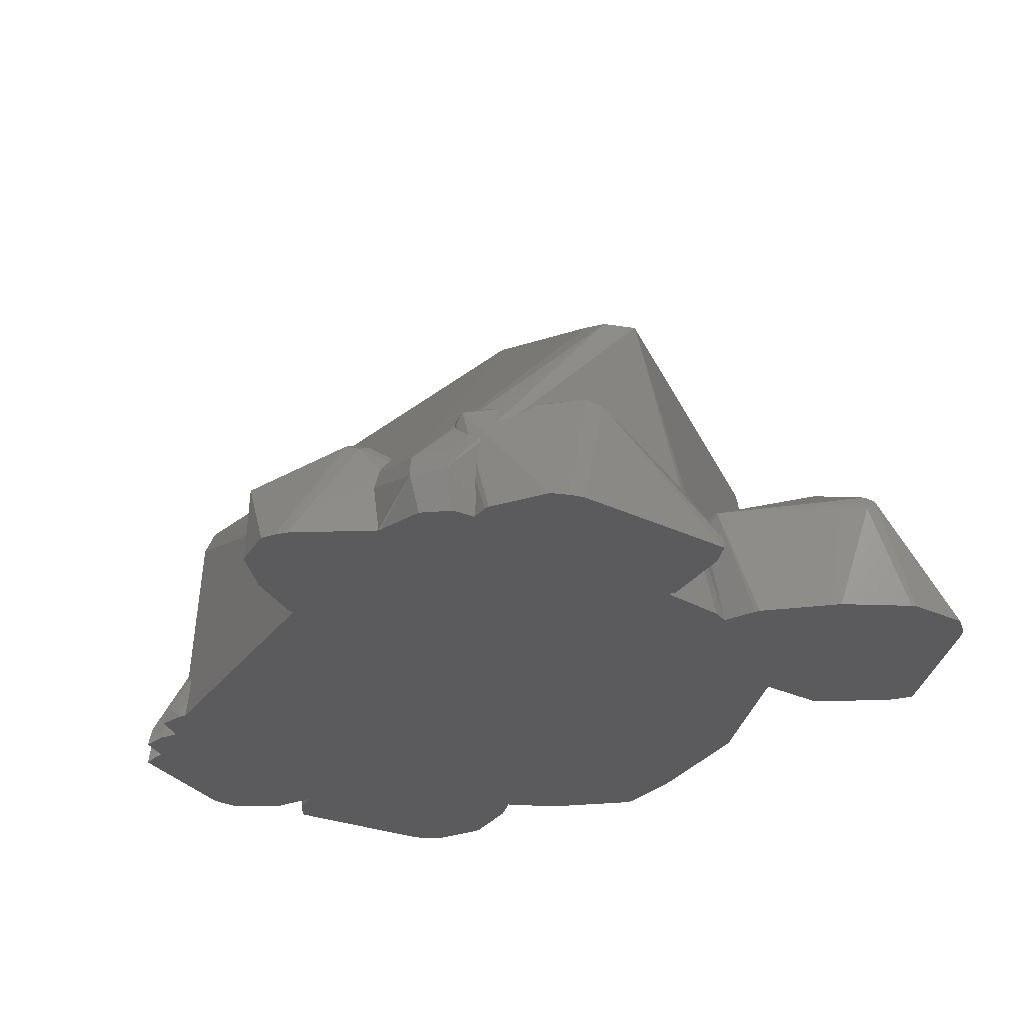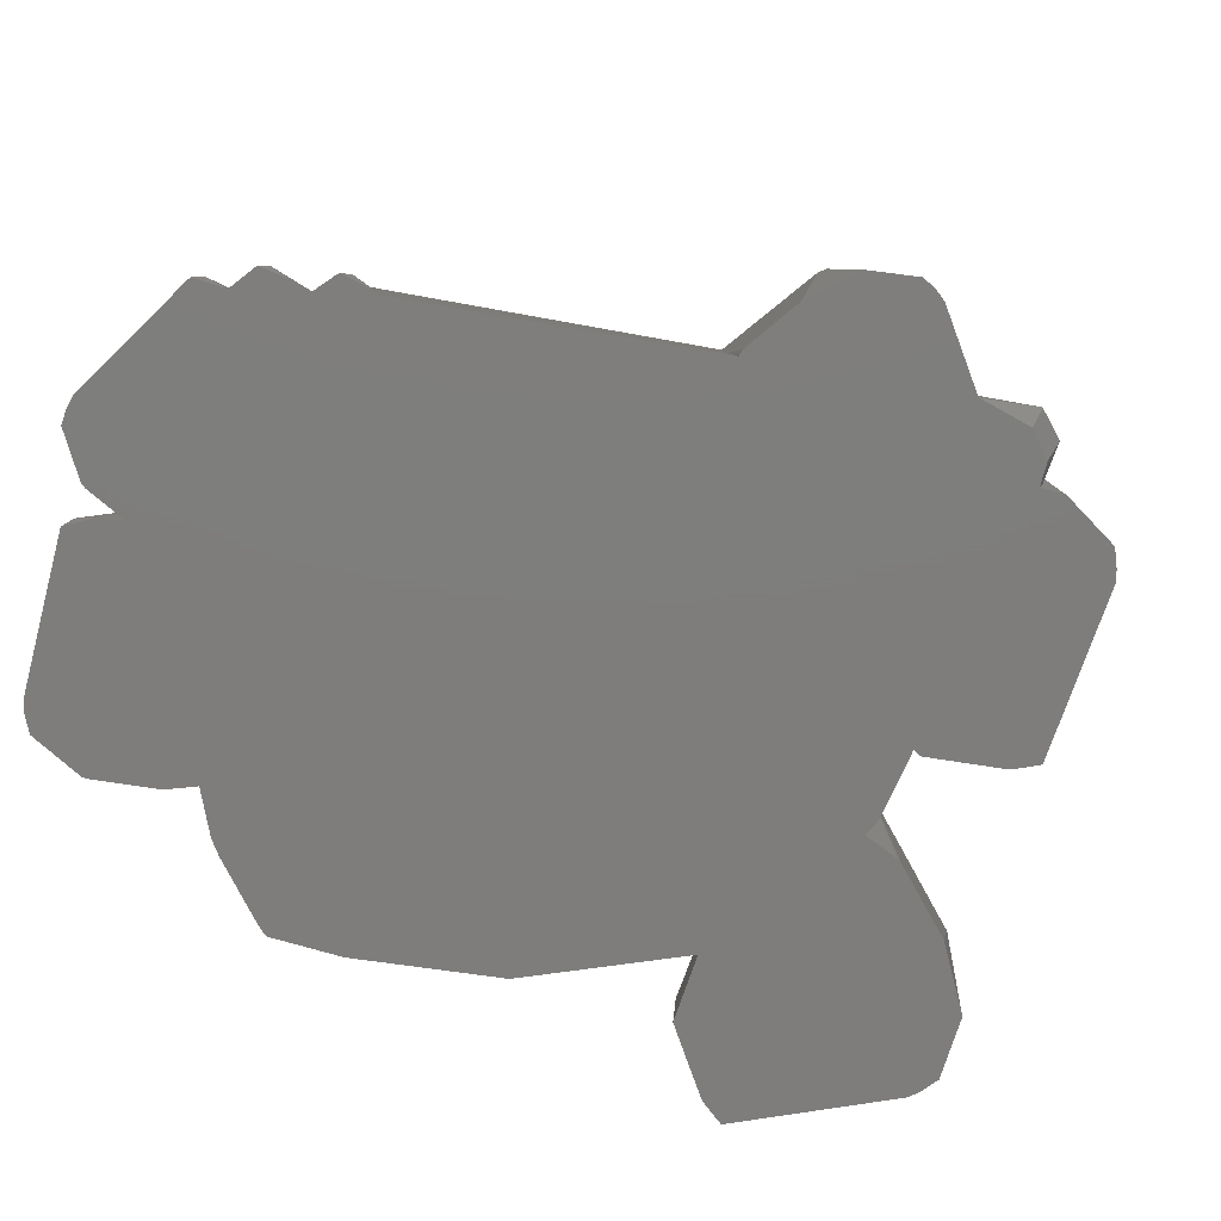
<metadata>
{"format":"stl","ext":"stl","renderer":"f3d","projection":"perspective","resolution":1024,"background":"white","views":[{"elev":-27.2,"azim":-66.8,"up":"+Z"},{"elev":-77.4,"azim":-139.0,"up":"+Z"}]}
</metadata>
<code>
# stl→obj: 330 verts, 656 faces
v 0.01822 0.9338 -0.4933
v 0.03344 0.9635 -0.5
v 0.02105 0.9376 -0.5
v 0.03201 0.9711 -0.4663
v 0.01462 0.8219 -0.3161
v 0.02004 0.8462 -0.315
v 0.009659 0.8384 -0.3443
v 0.01724 0.8224 -0.3077
v 0.2215 0.881 -0.2233
v 0.2069 0.8581 -0.2098
v 0.2292 0.8591 -0.2069
v 0.2578 0.8703 -0.2142
v 0.2557 0.8677 -0.2087
v 0.2581 0.8701 -0.214
v 0.1996 0.8582 -0.2144
v 0.1577 0.85 -0.2325
v 0.0123 0.8819 -0.5
v 0.01746 0.9277 -0.5
v 0.008307 0.8339 -0.3895
v 0.007299 0.8206 -0.3508
v 0.007136 0.8206 -0.3638
v 0.2128 0.8866 -0.2375
v 0.2088 0.887 -0.2396
v 0.1175 0.9486 -0.3931
v 0.1148 0.9317 -0.3602
v 0.05197 0.9912 -0.5
v 0.04627 0.9903 -0.5
v 0.2253 0.8845 -0.231
v 0.1187 0.9592 -0.4176
v 0.1213 0.9721 -0.4475
v 0.1258 0.9947 -0.5
v 0.2506 0.8598 -0.204
v 0.2589 0.8599 -0.207
v 0.2634 0.8661 -0.2113
v 0.264 0.8651 -0.2111
v 0.2662 0.86 -0.21
v 0.2494 0.8599 -0.2043
v 0.007567 0.8206 -0.3388
v 0.1182 0.8766 -0.2876
v 0.1124 0.8771 -0.292
v 0.1095 0.8786 -0.2958
v 0.1085 0.89 -0.3111
v 0.1074 0.9031 -0.3286
v 0.1099 0.9135 -0.3401
v 1.06 0.585 -0.5
v 1.002 0.3766 -0.2462
v 1.042 0.4485 -0.5
v 0.8142 0.5973 -0.1509
v 1.039 0.6237 -0.5
v 0.7842 0.2142 -0.2446
v 0.9784 0.3692 -0.2288
v 0.7811 0.2145 -0.2401
v 0.7619 0.6168 -0.1479
v 0.7444 0.4499 -0.1128
v 0.7809 0.5854 -0.1332
v 0.7129 0.8602 -0.5
v 0.6849 0.856 -0.4655
v 0.7953 0.6287 -0.1655
v 0.7085 0.8626 -0.5
v 1.019 0.6477 -0.5
v 0.568 0.7079 -0.2603
v 0.5717 0.7168 -0.2609
v 0.788 0.2142 -0.2506
v 0.9918 0.3585 -0.2683
v 1.023 0.6439 -0.5
v 0.6004 0.7844 -0.5
v 0.6512 0.8349 -0.4925
v 0.6462 0.8301 -0.5
v 0.6092 0.792 -0.4029
v 0.5876 0.7414 -0.2743
v 0.5868 0.7404 -0.273
v 1.036 0.4382 -0.5
v 0.5628 0.681 -0.2701
v 0.557 0.6554 -0.2803
v 0.5472 0.6319 -0.2945
v 0.6624 0.3718 -0.2125
v 0.6117 0.7868 -0.3598
v 0.6113 0.789 -0.3692
v 0.6077 0.7771 -0.3312
v 0.5964 0.7497 -0.2885
v 0.584 0.7357 -0.2706
v 0.7744 0.447 -0.1204
v 0.8503 0.2587 -0.3941
v 0.8579 0.2642 -0.4144
v 0.9321 0.3169 -0.5
v 0.8703 0.2732 -0.5
v 0.6563 0.8364 -0.5
v 0.6971 0.2962 -0.1904
v 0.7019 0.2892 -0.1909
v 0.7236 0.2623 -0.1979
v 0.7326 0.2541 -0.2037
v 0.5304 1.033 -0.5
v 0.6193 0.827 -0.2714
v 0.5649 1.013 -0.5
v 0.3722 0.9066 -0.1852
v 0.603 0.8081 -0.254
v 0.4117 0.7729 -0.1577
v 0.5062 1.042 -0.5
v 0.6199 0.8061 -0.2935
v 0.5391 0.6197 -0.2695
v 0.5429 0.6216 -0.2774
v 0.1682 1.061 -0.5
v 0.1464 1.043 -0.4659
v 0.3395 0.9234 -0.1998
v 0.1627 1.061 -0.5
v 0.5012 1.043 -0.5
v 0.1288 1.008 -0.493
v 0.1273 1.001 -0.5
v 0.3174 0.8957 -0.1822
v 0.3501 0.879 -0.1676
v 0.3847 0.7596 -0.15
v 0.3788 0.7373 -0.1703
v 0.3943 0.7215 -0.169
v 0.1113 0.8796 -0.2911
v 0.3373 0.7804 -0.1745
v 0.6164 0.8998 -0.5
v 0.6168 0.888 -0.5
v 0.5358 0.6191 -0.2637
v 0.1322 1.011 -0.5
v 0.1181 0.9095 -0.3005
v 0.4076 0.7129 -0.1733
v 0.3967 0.7197 -0.1696
v 0.2823 0.8571 -0.2016
v 0.1497 1.04 -0.5
v 0.4363 0.7004 -0.1892
v 0.4382 0.6987 -0.1905
v -0.7856 -0.05958 -0.2257
v -0.8007 -0.1211 -0.3097
v -0.7961 -0.121 -0.3013
v -0.8026 -0.1215 -0.3135
v -0.7941 -0.1222 -0.2987
v -0.6853 0.05846 -0.1857
v -0.7491 -0.03204 -0.1934
v -0.6622 0.03907 -0.1781
v -0.5439 0.2266 -0.3991
v -0.7879 0.2218 -0.3125
v -0.5303 0.2272 -0.2893
v -0.7281 0.2226 -0.5
v -0.578 0.2257 -0.5
v -0.8667 0.1848 -0.5
v -0.9432 0.09891 -0.5
v -0.8068 0.2129 -0.2904
v -0.7514 -0.06871 -0.208
v -0.7527 -0.1227 -0.2575
v -0.7338 -0.1194 -0.2402
v -0.856 0.1899 -0.5
v -0.5613 0.2202 -0.5
v -0.567 0.2226 -0.5
v -0.552 0.2239 -0.4475
v -0.5307 0.2265 -0.2874
v -0.7829 0.2055 -0.273
v -0.5312 0.2257 -0.2859
v -0.7833 -0.02291 -0.211
v -0.9468 0.06309 -0.5
v -0.61 0.09169 -0.2121
v -0.6115 0.08208 -0.2092
v -0.6005 0.1137 -0.2212
v -0.5988 0.1182 -0.2237
v -0.5824 0.1557 -0.244
v -0.8248 -0.1218 -0.3625
v -0.9444 0.03224 -0.5
v -0.8722 -0.1599 -0.4978
v -0.8725 -0.1619 -0.5
v -0.6279 0.04429 -0.2086
v -0.6621 -0.0284 -0.21
v -0.7266 -0.1143 -0.2354
v -0.9452 0.03737 -0.5
v -0.6127 0.07694 -0.2082
v -0.5811 0.1589 -0.2459
v -0.0624 0.8731 -0.5
v -0.07887 0.844 -0.5
v -0.08083 0.8515 -0.4661
v -0.06786 0.8718 -0.5
v -0.08939 0.8175 -0.5
v -0.09239 0.8071 -0.5
v -0.09202 0.8134 -0.4931
v -0.09289 0.7863 -0.4592
v -0.09279 0.785 -0.4496
v -0.09227 0.785 -0.4451
v -0.08748 0.7849 -0.4044
v -0.0931 0.7919 -0.5
v -0.02844 0.8136 -0.3793
v -0.07109 0.8042 -0.4003
v 0.0003169 0.8192 -0.3643
v -0.08283 0.7885 -0.3899
v -0.08302 0.7884 -0.3905
v -0.6227 -0.5708 -0.1241
v -0.8617 -0.6208 -0.5
v -0.8441 -0.6395 -0.5
v -0.3561 -0.707 -0.2628
v -0.4618 -0.8347 -0.4651
v -0.3432 -0.7061 -0.2921
v -0.8357 -0.3308 -0.2581
v -0.8406 -0.339 -0.2664
v -0.8379 -0.3327 -0.2486
v -0.8573 -0.3913 -0.4715
v -0.8765 -0.4227 -0.5
v -0.8637 -0.3928 -0.4167
v -0.8499 -0.3848 -0.5
v -0.601 -0.6004 -0.1387
v -0.5689 -0.5856 -0.1211
v -0.8026 -0.3125 -0.2263
v -0.8237 -0.3421 -0.2091
v -0.7849 -0.3061 -0.2114
v -0.8467 -0.3516 -0.2265
v -0.8888 -0.5812 -0.5
v -0.8654 -0.3957 -0.3736
v -0.8814 -0.4335 -0.5
v -0.8579 -0.4008 -0.3049
v -0.8551 -0.3713 -0.2923
v -0.8597 -0.4026 -0.3202
v -0.8192 -0.421 -0.2538
v -0.7811 -0.4158 -0.1965
v -0.7693 -0.4528 -0.215
v -0.7124 -0.4831 -0.1651
v -0.8535 -0.3678 -0.2889
v -0.3367 -0.6834 -0.2534
v -0.3226 -0.6515 -0.2909
v -0.3238 -0.6824 -0.2827
v -0.322 -0.6516 -0.2924
v -0.8402 -0.643 -0.5
v -0.4301 -0.8107 -0.4922
v -0.4353 -0.8127 -0.5
v -0.4253 -0.8051 -0.5
v -0.8127 -0.3175 -0.2342
v -0.8267 -0.3231 -0.2477
v -0.8316 -0.3273 -0.2518
v -0.4892 -0.8417 -0.5
v -0.3346 -0.6482 -0.2646
v -0.3797 -0.631 -0.2215
v -0.5682 -0.5534 -0.1144
v -0.78 -0.3918 -0.1906
v -0.7814 -0.413 -0.1961
v -0.6897 -0.4945 -0.1525
v -0.7807 -0.3354 -0.1958
v -0.7738 -0.3558 -0.1834
v -0.5906 -0.556 -0.1065
v -0.5887 -0.5448 -0.1048
v -0.5909 -0.5437 -0.1052
v -0.3039 -0.6615 -0.5
v -0.3146 -0.6745 -0.5
v -0.3035 -0.6484 -0.5
v -0.3033 -0.6431 -0.5
v -0.4673 -0.8325 -0.5
v -0.485 -0.8435 -0.5
v -0.6161 -0.5312 -0.1163
v -0.7816 -0.3673 -0.1889
v 0.2732 -0.9997 -0.1433
v 0.1981 -1.227 -0.5
v 0.5351 -1.016 -0.5
v -0.05603 -1.072 -0.2125
v -0.1467 -0.723 -0.2282
v -0.05856 -1.097 -0.2299
v -0.1263 -0.801 -0.5
v -0.1327 -0.683 -0.2712
v -0.1091 -0.7178 -0.5
v 0.2754 -0.9643 -0.1257
v 0.4805 -0.8367 -0.2657
v 0.2716 -0.677 -0.3481
v 0.4689 -0.8084 -0.2563
v 0.4742 -0.7965 -0.2855
v 0.2553 -0.6758 -0.3358
v 0.2368 -1.005 -0.1287
v -0.07108 -1.08 -0.252
v -0.08664 -1.004 -0.5
v -0.01103 -1.156 -0.5
v 0.239 -0.9693 -0.1111
v 0.542 -0.9883 -0.4652
v 0.1212 -1.241 -0.5
v -0.00383 -1.165 -0.5
v 0.1204 -0.8766 -0.08876
v -0.1265 -0.6842 -0.2359
v 0.1683 -1.236 -0.5
v 0.1931 -1.229 -0.5
v 0.4858 -0.8248 -0.2949
v -0.0884 -0.701 -0.2202
v -0.1228 -0.6781 -0.2428
v -0.07977 -0.6769 -0.2471
v -0.1239 -0.6782 -0.2431
v 0.1059 -0.903 -0.09638
v -0.1272 -0.8123 -0.5
v 0.5388 -1.013 -0.5
v 0.04522 -0.6761 -0.2775
v 0.5353 -0.9544 -0.5
v 0.536 -0.949 -0.4922
v 0.2811 -0.678 -0.3567
v -0.1246 -0.6783 -0.2433
v 0.4718 -0.7852 -0.5
v 0.4654 -0.7696 -0.5
v 0.5334 -0.9421 -0.5
v 0.3186 -0.6904 -0.4468
v 0.454 -0.763 -0.5
v 0.3246 -0.6904 -0.4809
v 0.3265 -0.6895 -0.5
v 0.02941 -0.06881 0.4937
v -0.4495 -0.6302 0.1566
v 0.07678 -0.1061 0.4785
v 0.06899 0.813 0.066
v 0.009284 0.7994 0.08482
v 0.3047 0.2614 0.4065
v -0.5194 -0.5773 0.1413
v -0.9426 -0.3567 -0.4165
v 0.9284 0.1742 -0.5
v 0.9732 0.05711 -0.3834
v 0.3026 0.1879 0.4357
v 0.9561 -0.01298 -0.331
v 0.3715 0.1719 0.4005
v 0.4756 -0.5785 0.1562
v 0.4275 -0.5653 0.1909
v -0.9163 -0.2805 -0.5
v -0.9596 -0.277 -0.427
v -0.8755 -0.1676 -0.5
v 0.04729 0.8273 0.007468
v 0.663 -0.4689 -0.5
v -0.1105 -0.7178 -0.5
v 0.4385 -0.5976 0.112
v -0.1016 0.7817 -0.5
v -0.01241 0.8137 0.02628
v -0.1519 -0.7126 -0.5
v 0.3737 0.2453 0.3713
v -0.9169 -0.259 -0.3592
v -0.8999 -0.3386 -0.3487
v 0.9842 -0.03329 -0.5
v 0.9432 0.1326 -0.5
v 0.9943 -0.002184 -0.3799
v -0.4736 -0.5078 0.1726
v -0.8951 -0.3537 -0.5
v 0.8946 -0.204 -0.5
v 0.988 -0.06087 -0.5
v -0.8888 -0.359 -0.5
f 1 2 3
f 2 1 4
f 5 6 7
f 6 5 8
f 9 10 11
f 12 13 14
f 9 15 10
f 9 16 15
f 16 9 6
f 17 1 18
f 19 1 17
f 20 19 21
f 19 20 1
f 22 23 9
f 24 4 25
f 26 4 24
f 4 26 27
f 1 7 4
f 28 22 9
f 29 26 24
f 30 26 29
f 26 30 31
f 3 18 1
f 2 4 27
f 13 32 33
f 34 13 35
f 6 8 16
f 12 9 13
f 9 12 28
f 35 33 36
f 33 35 13
f 13 37 32
f 9 37 13
f 37 9 11
f 14 13 34
f 20 7 1
f 7 20 38
f 7 38 5
f 39 9 23
f 39 6 9
f 40 6 39
f 41 6 40
f 42 6 41
f 43 6 42
f 44 6 43
f 25 6 44
f 6 25 4
f 4 7 6
f 45 46 47
f 48 45 49
f 45 48 46
f 50 51 52
f 51 50 46
f 53 54 55
f 56 57 58
f 57 56 59
f 60 56 58
f 61 53 62
f 53 61 54
f 63 46 50
f 46 63 64
f 65 48 49
f 66 67 68
f 67 66 69
f 70 53 58
f 53 70 71
f 64 47 46
f 47 64 72
f 73 54 61
f 74 54 73
f 75 54 74
f 54 75 76
f 77 57 78
f 57 77 79
f 58 80 70
f 58 79 80
f 79 58 57
f 81 53 71
f 53 81 62
f 58 53 48
f 48 53 55
f 57 69 78
f 69 57 67
f 58 65 60
f 65 58 48
f 48 82 51
f 55 82 48
f 83 64 63
f 84 64 83
f 85 84 86
f 84 85 64
f 64 85 72
f 87 68 67
f 87 57 59
f 57 87 67
f 54 76 88
f 46 48 51
f 55 54 82
f 54 89 90
f 54 88 89
f 90 82 54
f 82 90 91
f 82 52 51
f 52 82 91
f 92 93 94
f 93 92 95
f 96 95 97
f 98 95 92
f 70 99 93
f 99 70 80
f 93 71 70
f 71 93 81
f 100 74 73
f 74 100 101
f 102 103 104
f 103 102 105
f 106 95 98
f 95 106 104
f 31 107 108
f 107 31 30
f 104 109 110
f 111 112 113
f 39 114 40
f 111 115 112
f 99 116 93
f 116 99 117
f 116 94 93
f 96 81 93
f 96 62 81
f 96 61 62
f 118 73 61
f 73 118 100
f 118 61 96
f 93 95 96
f 106 102 104
f 97 110 111
f 119 108 107
f 42 114 120
f 114 42 41
f 121 111 122
f 122 111 113
f 109 115 111
f 109 123 115
f 34 123 109
f 123 35 36
f 123 34 35
f 109 14 34
f 109 12 14
f 109 28 12
f 109 22 28
f 109 23 22
f 23 114 39
f 114 23 109
f 110 109 111
f 117 78 69
f 78 99 77
f 78 117 99
f 117 69 66
f 99 79 77
f 79 99 80
f 74 101 75
f 124 103 105
f 103 124 107
f 30 29 107
f 119 107 124
f 114 41 40
f 97 125 126
f 97 121 125
f 121 97 111
f 96 126 118
f 126 96 97
f 104 120 109
f 120 114 109
f 120 43 42
f 103 120 104
f 95 110 97
f 95 104 110
f 44 120 103
f 120 44 43
f 29 103 107
f 24 103 29
f 25 103 24
f 103 25 44
f 127 128 129
f 128 127 130
f 127 129 131
f 132 133 134
f 135 136 137
f 138 135 139
f 135 138 136
f 140 141 142
f 143 144 145
f 144 143 127
f 138 146 136
f 147 148 149
f 150 151 152
f 151 150 142
f 133 153 143
f 154 142 141
f 142 154 153
f 140 136 146
f 136 140 142
f 136 150 137
f 150 136 142
f 155 134 156
f 134 155 157
f 153 127 143
f 132 157 158
f 132 158 159
f 157 132 134
f 160 127 161
f 127 160 130
f 161 162 160
f 162 161 163
f 139 149 148
f 149 139 135
f 164 134 165
f 127 131 144
f 166 143 145
f 161 153 167
f 153 161 127
f 153 154 167
f 168 134 164
f 151 142 153
f 151 159 169
f 151 169 152
f 159 151 132
f 143 165 134
f 165 143 166
f 133 143 134
f 151 153 132
f 132 153 133
f 156 134 168
f 17 170 19
f 171 172 173
f 174 175 176
f 176 177 178
f 178 172 176
f 179 172 178
f 172 179 180
f 176 171 174
f 171 176 172
f 181 176 175
f 176 181 177
f 182 172 183
f 172 182 184
f 185 183 172
f 19 184 21
f 19 172 184
f 170 172 19
f 172 170 173
f 172 186 185
f 186 172 180
f 187 188 189
f 190 191 192
f 193 194 195
f 196 197 198
f 197 196 199
f 190 200 191
f 201 200 190
f 202 203 204
f 203 202 205
f 206 207 208
f 209 205 210
f 207 206 211
f 209 206 205
f 211 206 209
f 205 212 213
f 214 187 215
f 206 214 212
f 206 212 205
f 188 214 206
f 214 188 187
f 194 205 195
f 216 205 194
f 205 216 210
f 208 198 197
f 198 208 207
f 217 201 190
f 218 219 220
f 221 187 189
f 187 221 200
f 222 223 224
f 225 205 202
f 226 205 225
f 205 226 195
f 227 195 226
f 195 227 193
f 217 190 219
f 200 221 228
f 229 230 217
f 201 230 231
f 230 201 217
f 205 232 203
f 232 205 233
f 233 205 213
f 234 215 187
f 235 203 236
f 203 235 204
f 237 231 238
f 231 237 201
f 238 239 237
f 192 240 219
f 240 192 241
f 219 190 192
f 220 242 243
f 242 220 219
f 242 219 240
f 222 244 223
f 244 191 245
f 191 244 222
f 228 191 200
f 191 228 245
f 229 219 218
f 219 229 217
f 246 234 187
f 236 203 247
f 232 247 203
f 192 191 222
f 222 241 192
f 241 222 224
f 246 237 239
f 237 246 187
f 237 200 201
f 200 237 187
f 248 249 250
f 251 252 253
f 254 255 256
f 255 254 252
f 257 248 258
f 259 260 261
f 260 259 262
f 251 253 263
f 264 265 266
f 257 267 248
f 260 257 258
f 258 248 268
f 269 253 270
f 260 271 257
f 257 271 267
f 272 252 271
f 263 273 274
f 274 248 263
f 248 274 249
f 275 260 258
f 276 277 272
f 277 276 278
f 279 272 277
f 280 252 251
f 267 263 248
f 269 263 253
f 263 269 273
f 281 252 254
f 250 268 248
f 268 250 282
f 262 271 260
f 271 262 283
f 275 258 268
f 268 284 285
f 284 268 282
f 286 259 261
f 280 251 263
f 267 280 263
f 264 281 265
f 281 264 252
f 287 272 279
f 255 272 287
f 272 255 252
f 261 260 275
f 285 275 268
f 271 280 267
f 271 252 280
f 270 264 266
f 264 270 253
f 253 252 264
f 276 272 271
f 283 276 271
f 276 283 278
f 261 288 289
f 288 261 275
f 285 288 275
f 288 285 290
f 284 290 285
f 261 291 286
f 292 291 261
f 291 292 293
f 293 292 294
f 289 292 261
f 295 296 297
f 298 299 300
f 301 214 296
f 214 301 212
f 209 302 211
f 84 303 86
f 303 84 304
f 84 83 304
f 300 299 295
f 300 295 305
f 306 307 308
f 309 296 308
f 310 311 312
f 313 299 298
f 307 297 309
f 312 162 163
f 162 312 311
f 314 293 294
f 293 314 308
f 278 296 277
f 296 279 277
f 296 287 279
f 296 255 287
f 315 255 296
f 255 315 256
f 296 278 316
f 283 316 278
f 262 316 283
f 259 316 262
f 286 316 259
f 316 286 291
f 300 305 307
f 297 296 309
f 149 179 317
f 137 186 180
f 135 179 149
f 150 186 137
f 186 150 318
f 152 318 150
f 318 152 169
f 180 135 137
f 179 135 180
f 149 317 147
f 162 311 160
f 315 296 319
f 126 76 118
f 125 76 126
f 320 76 125
f 76 320 88
f 320 89 88
f 320 90 89
f 320 91 90
f 320 52 91
f 304 52 320
f 52 304 50
f 101 76 75
f 100 76 101
f 76 100 118
f 63 304 83
f 304 63 50
f 321 193 227
f 194 321 322
f 321 194 193
f 194 322 216
f 232 301 247
f 301 232 233
f 295 301 296
f 323 324 325
f 326 301 295
f 327 311 310
f 311 327 302
f 291 308 316
f 308 291 293
f 308 296 316
f 308 307 309
f 320 307 325
f 209 322 302
f 322 210 216
f 322 209 210
f 213 301 233
f 301 213 212
f 236 326 235
f 247 326 236
f 326 247 301
f 321 226 225
f 226 321 227
f 204 326 295
f 326 204 235
f 202 321 225
f 204 321 202
f 321 204 295
f 155 295 299
f 156 295 155
f 168 295 156
f 164 295 168
f 165 295 164
f 166 295 165
f 145 295 166
f 321 145 144
f 145 321 295
f 131 321 144
f 321 131 129
f 320 300 307
f 320 298 300
f 112 320 113
f 320 122 113
f 320 121 122
f 121 320 125
f 320 112 298
f 115 298 112
f 298 115 123
f 182 318 313
f 318 182 183
f 325 328 329
f 328 325 308
f 328 308 314
f 296 239 238
f 296 246 239
f 296 234 246
f 296 215 234
f 215 296 214
f 231 296 238
f 230 296 231
f 229 296 230
f 319 229 218
f 319 218 220
f 229 319 296
f 319 220 243
f 302 207 211
f 302 198 207
f 198 302 196
f 321 311 322
f 322 311 302
f 305 295 297
f 305 297 307
f 11 313 37
f 10 313 11
f 313 10 15
f 123 33 32
f 33 123 36
f 32 298 123
f 298 32 313
f 313 32 37
f 16 313 15
f 8 313 16
f 182 8 5
f 182 5 38
f 184 20 21
f 184 38 20
f 182 38 184
f 8 182 313
f 313 318 299
f 185 318 183
f 318 185 186
f 178 317 179
f 177 317 178
f 317 177 181
f 304 320 325
f 304 324 303
f 324 304 325
f 306 308 325
f 325 307 306
f 330 196 302
f 196 330 199
f 330 302 327
f 130 321 128
f 160 321 130
f 321 160 311
f 159 318 169
f 318 159 158
f 158 299 318
f 157 299 158
f 299 157 155
f 128 321 129
f 329 323 325
f 250 284 282
f 250 290 284
f 249 290 250
f 290 249 288
f 288 292 289
f 294 288 249
f 288 294 292
f 328 323 329
f 323 328 324
f 324 328 303
f 328 86 303
f 314 86 328
f 86 66 56
f 147 86 314
f 87 56 66
f 56 87 59
f 87 66 68
f 86 317 66
f 31 66 17
f 106 66 31
f 66 92 94
f 147 314 294
f 265 294 249
f 270 249 274
f 270 274 273
f 147 294 256
f 106 31 102
f 124 102 31
f 102 124 105
f 124 31 119
f 119 31 108
f 270 273 269
f 66 317 17
f 18 31 17
f 31 2 26
f 26 2 27
f 31 3 2
f 31 18 3
f 249 270 266
f 249 266 265
f 92 66 106
f 92 106 98
f 174 17 181
f 281 294 265
f 17 171 170
f 170 171 173
f 174 181 175
f 17 174 171
f 17 317 181
f 294 254 256
f 294 281 254
f 47 49 45
f 60 47 72
f 47 65 49
f 47 60 65
f 85 60 72
f 86 60 85
f 60 86 56
f 94 117 66
f 117 94 116
f 208 189 188
f 189 208 199
f 199 208 197
f 208 188 206
f 319 256 315
f 256 319 243
f 256 243 147
f 241 242 240
f 242 241 243
f 221 243 241
f 221 241 224
f 228 224 223
f 228 223 244
f 228 244 245
f 224 228 221
f 86 147 317
f 243 199 163
f 243 163 147
f 138 147 163
f 243 221 199
f 199 221 189
f 147 139 148
f 147 138 139
f 161 138 163
f 138 161 146
f 199 312 163
f 310 199 330
f 310 330 327
f 199 310 312
f 146 161 140
f 167 140 161
f 154 140 167
f 140 154 141

</code>
